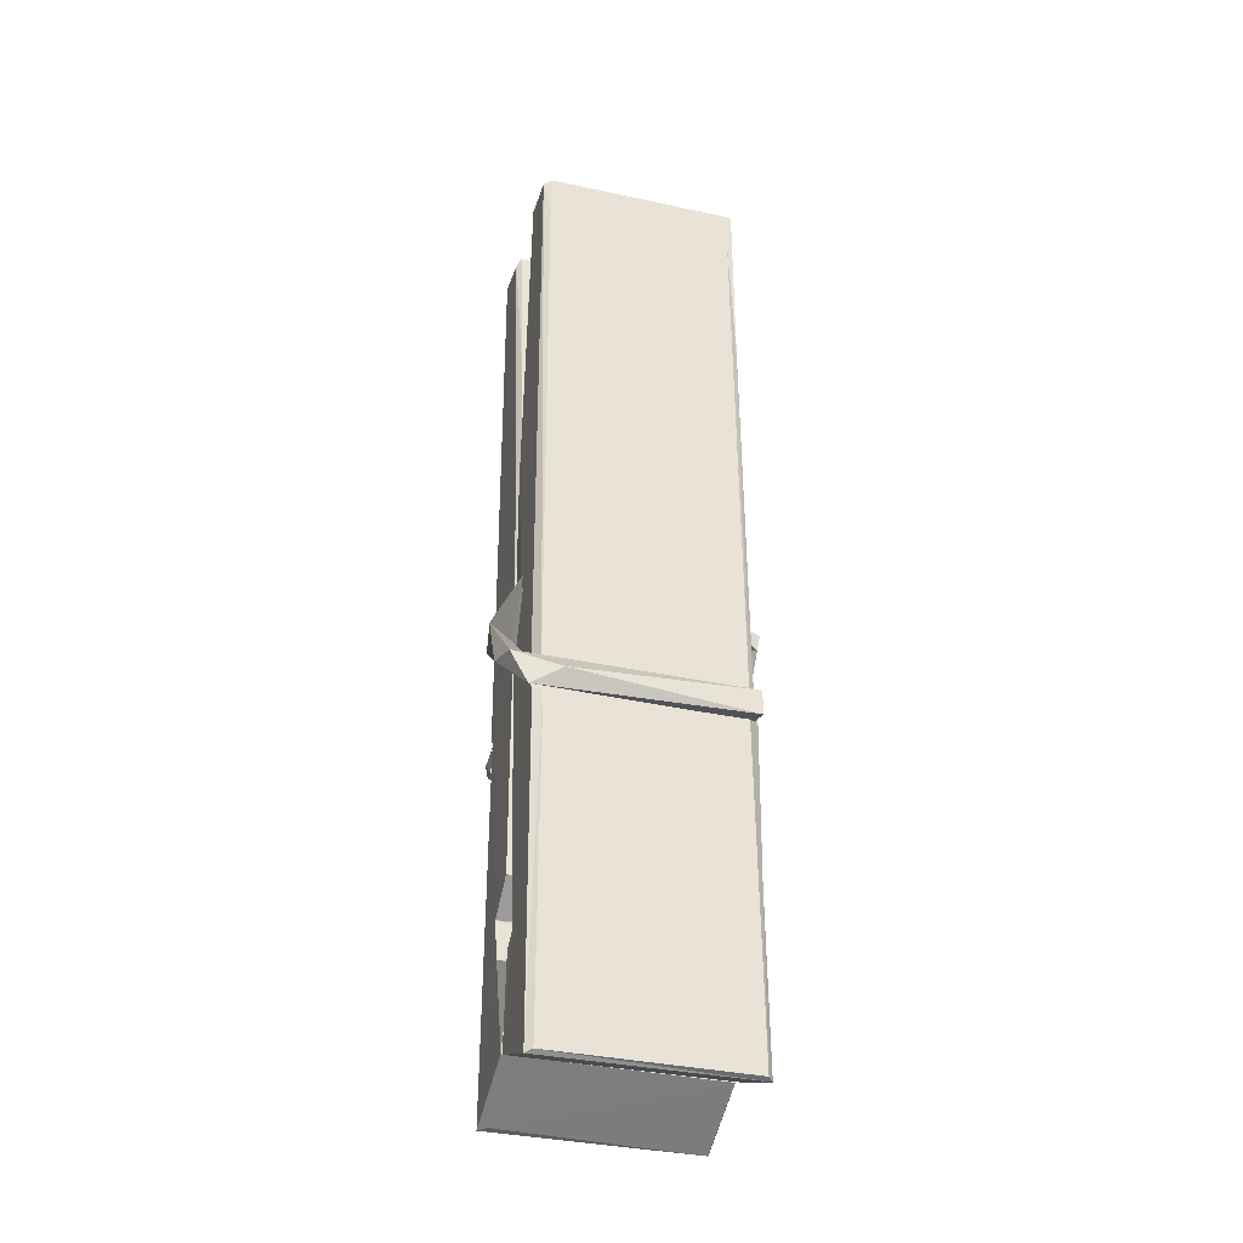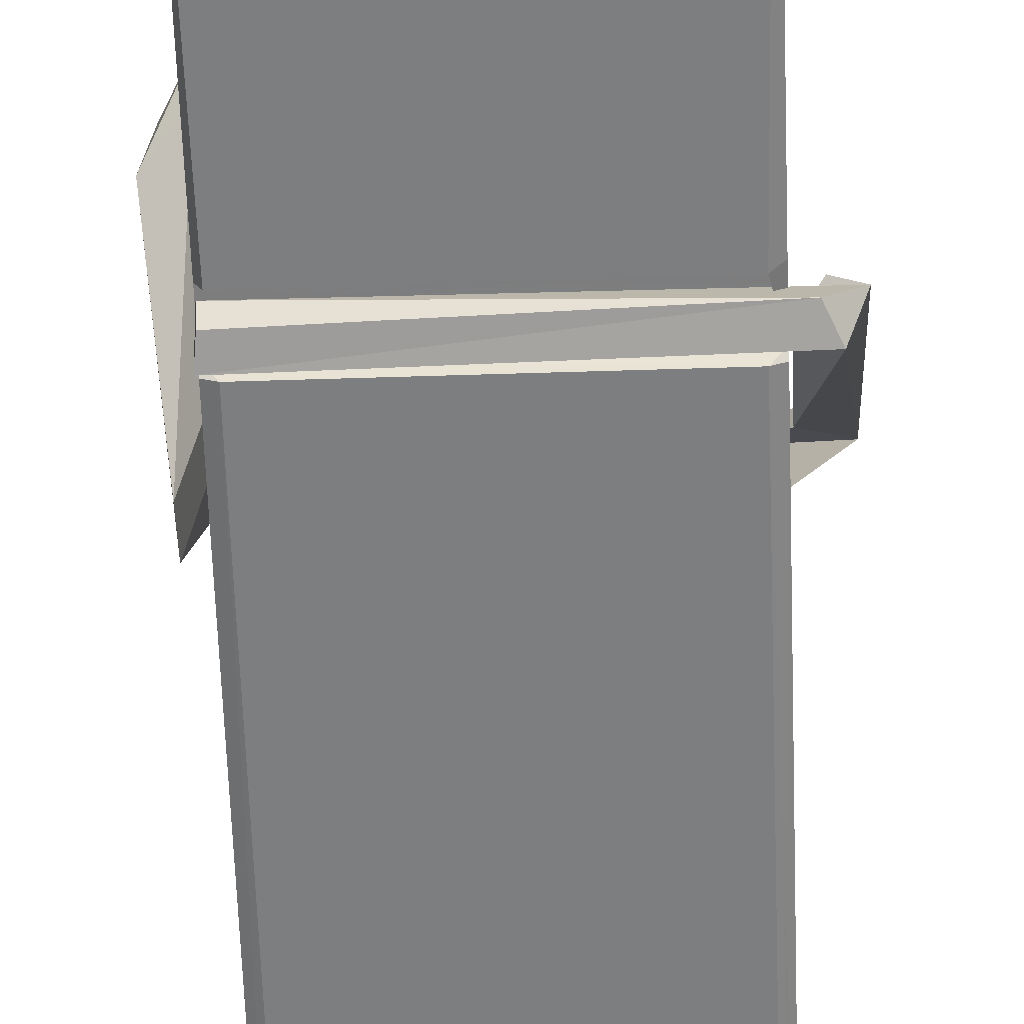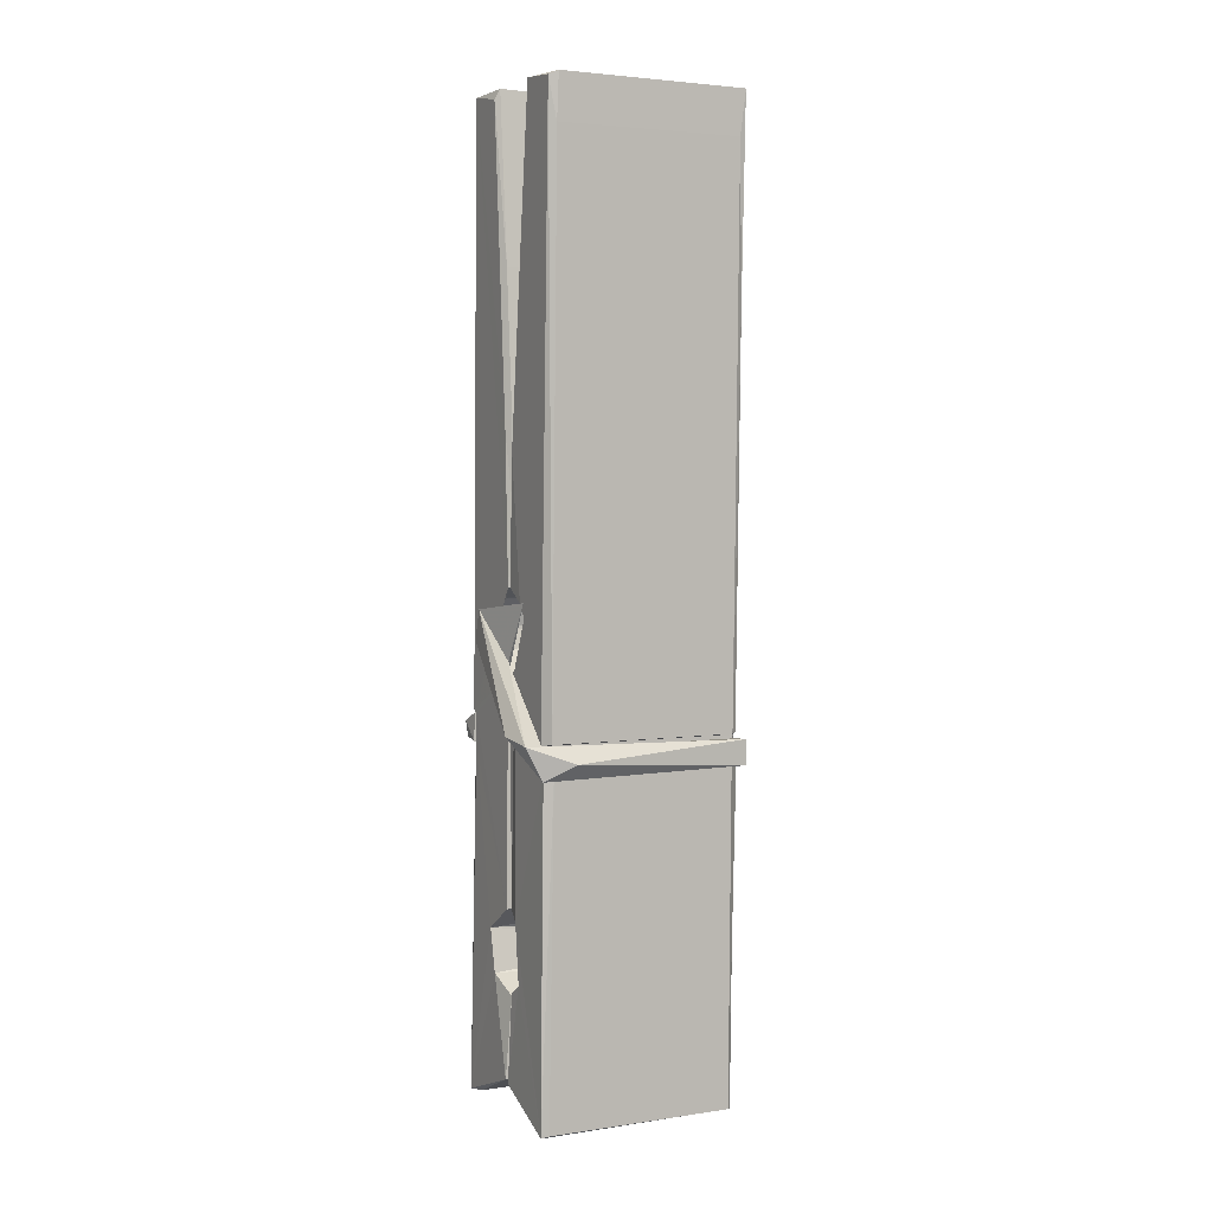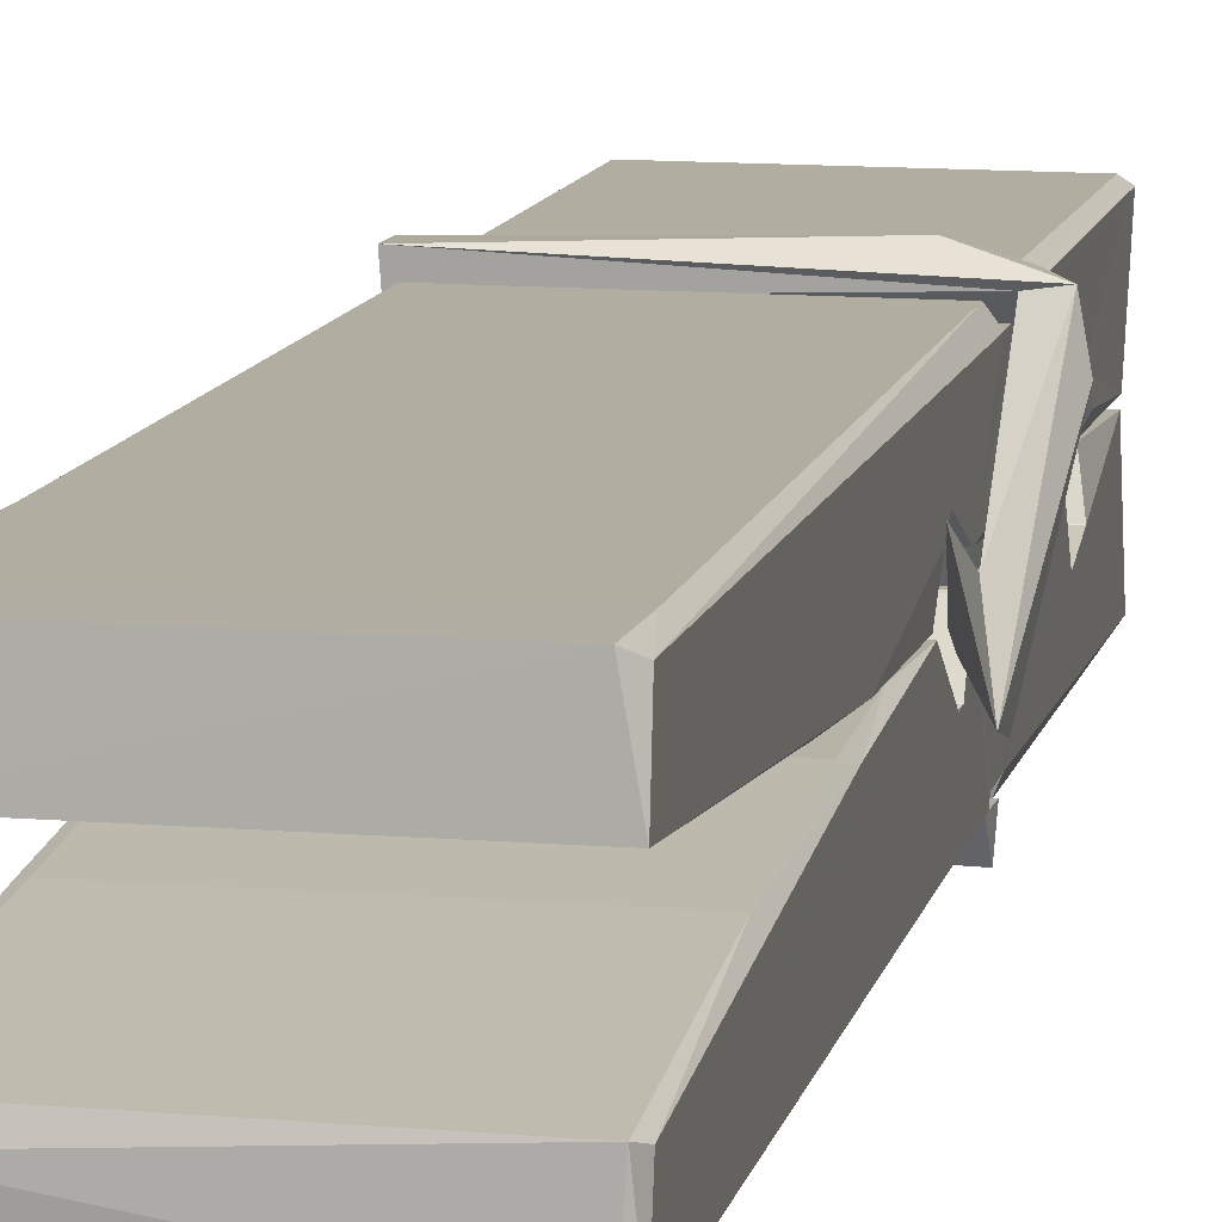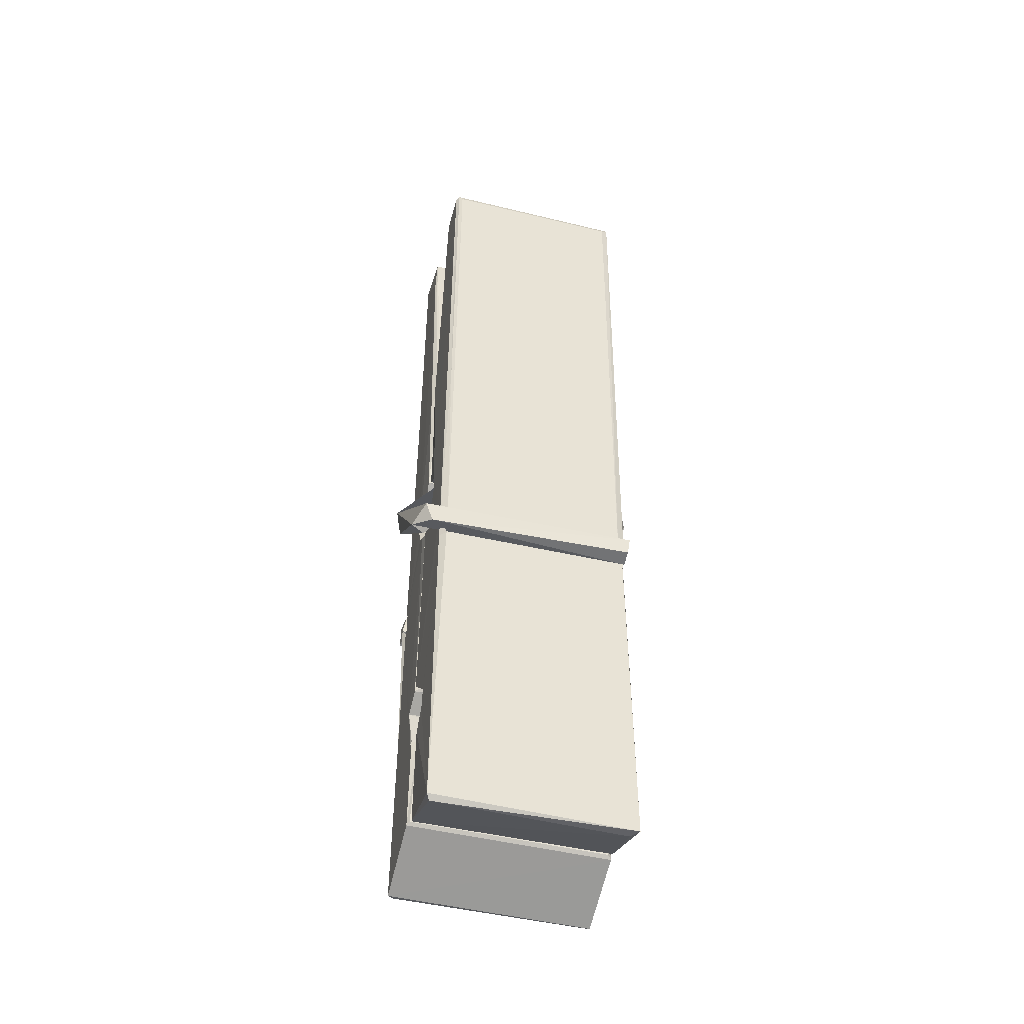
<metadata>
{"format":"obj","ext":"obj","renderer":"f3d","projection":"perspective","resolution":1024,"background":"white","views":[{"elev":-40.4,"azim":-15.6,"up":"+Y"},{"elev":-63.4,"azim":3.5,"up":"+Z"},{"elev":0.1,"azim":-26.7,"up":"+Y"},{"elev":14.4,"azim":-167.5,"up":"+Z"},{"elev":-42.2,"azim":165.3,"up":"+Y"}]}
</metadata>
<code>
v 1.813 9.822 -9.182
v 1.977 9.856 -9.241
v 1.815 9.854 -9.242
v 1.819 9.857 -9.243
v 1.802 10.4 -9.198
v 1.803 10.48 -9.185
v 1.801 10.58 -9.168
v 1.806 10.37 -9.203
v 1.959 10.58 -9.167
v 1.8 10.57 -9.125
v 1.8 10.34 -9.204
v 1.793 10.61 -9.161
v 1.973 9.99 -9.232
v 1.806 10.1 -9.162
v 1.804 10.17 -9.209
v 1.81 9.924 -9.228
v 1.81 9.931 -9.216
v 1.809 9.979 -9.219
v 1.975 9.938 -9.214
v 1.969 9.958 -9.207
v 1.815 9.941 -9.209
v 1.968 10.21 -9.189
v 1.964 10.22 -9.194
v 1.803 10.22 -9.197
v 1.803 10.24 -9.216
v 1.966 10.24 -9.217
v 1.811 10.12 -9.157
v 1.953 10.58 -9.169
v 1.956 10.62 -9.162
v 1.96 10.37 -9.204
v 1.968 10.18 -9.2
v 1.968 10.17 -9.22
v 1.969 10.18 -9.21
v 1.968 9.993 -9.235
v 1.975 9.858 -9.243
v 1.971 9.861 -9.244
v 1.974 10.1 -9.168
v 1.813 10.1 -9.159
v 1.954 10.58 -9.126
v 1.956 10.48 -9.186
v 1.804 10.19 -9.189
v 1.812 9.988 -9.234
v 1.82 9.959 -9.205
v 1.975 9.925 -9.237
v 1.808 10.29 -9.212
v 1.962 10.3 -9.213
v 1.803 10.21 -9.19
v 1.793 10.61 -9.126
v 1.8 10.61 -9.123
v 1.958 10.61 -9.124
v 1.962 10.45 -9.138
v 1.97 10.12 -9.162
v 1.971 9.923 -9.24
v 1.978 9.826 -9.184
v 1.974 9.827 -9.179
v 1.819 9.824 -9.178
v 1.812 9.851 -9.24
v 1.964 10.36 -9.203
v 1.974 9.979 -9.215
v 1.809 10.17 -9.221
v 1.964 10.17 -9.222
v 1.97 10.12 -9.166
v 1.804 10.17 -9.217
v 1.971 10.1 -9.165
v 1.966 10.1 -9.16
v 1.815 9.919 -9.239
v 1.806 10.12 -9.165
v 1.806 10.1 -9.166
v 1.966 10.12 -9.158
v 1.796 10.62 -9.218
v 1.974 9.857 -9.245
v 1.802 10.37 -9.211
v 1.799 10.48 -9.213
v 1.957 10.61 -9.222
v 1.957 10.62 -9.254
v 1.964 10.36 -9.217
v 1.962 10.37 -9.213
v 1.959 10.49 -9.215
v 1.799 10.36 -9.216
v 1.809 9.988 -9.235
v 1.973 9.992 -9.236
v 1.975 9.933 -9.255
v 1.809 9.969 -9.266
v 1.808 10.11 -9.293
v 1.973 9.983 -9.257
v 1.807 10.21 -9.25
v 1.964 10.23 -9.24
v 1.809 10.23 -9.236
v 1.967 10.22 -9.248
v 1.802 10.24 -9.217
v 1.803 10.19 -9.246
v 1.968 10.19 -9.242
v 1.968 10.2 -9.249
v 1.964 10.24 -9.218
v 1.804 10.17 -9.222
v 1.798 10.61 -9.258
v 1.958 10.37 -9.212
v 1.974 9.949 -9.267
v 1.964 10.11 -9.294
v 1.961 10.33 -9.278
v 1.951 10.62 -9.259
v 1.951 10.62 -9.23
v 1.954 10.62 -9.219
v 1.955 10.49 -9.214
v 1.803 10.22 -9.246
v 1.974 9.967 -9.268
v 1.81 9.934 -9.26
v 1.812 9.854 -9.244
v 1.804 10.29 -9.213
v 1.963 10.3 -9.214
v 1.963 10.14 -9.292
v 1.792 10.62 -9.255
v 1.798 10.62 -9.252
v 1.954 10.62 -9.257
v 1.969 10.14 -9.288
v 1.97 10.11 -9.29
v 1.976 9.839 -9.314
v 1.818 9.832 -9.305
v 1.805 10.11 -9.285
v 1.792 10.61 -9.221
v 1.974 9.835 -9.311
v 1.81 10.14 -9.291
v 1.804 10.14 -9.288
v 1.968 10.17 -9.223
v 1.804 10.14 -9.283
v 1.815 9.919 -9.239
v 1.812 9.833 -9.313
v 1.969 10.14 -9.285
v 1.964 10.12 -9.286
v 1.806 10.14 -9.29
v 1.97 10.14 -9.284
v 1.978 10.12 -9.301
v 1.806 10.11 -9.292
v 1.993 10.12 -9.286
v 1.806 10.12 -9.305
v 1.804 10.13 -9.306
v 1.973 10.1 -9.151
v 1.972 10.1 -9.166
v 1.972 10.2 -9.206
v 1.787 10.12 -9.152
v 1.966 10.2 -9.257
v 1.956 10.22 -9.188
v 1.81 10.17 -9.234
v 1.802 10.22 -9.19
v 1.79 10.22 -9.244
v 1.79 10.2 -9.252
v 1.781 10.13 -9.175
v 1.801 10.18 -9.214
v 1.825 10.1 -9.143
v 1.801 10.09 -9.152
v 1.799 10.11 -9.166
v 1.971 10.12 -9.163
v 1.802 10.12 -9.155
v 1.972 10.12 -9.149
v 1.991 10.21 -9.198
v 1.986 10.19 -9.193
v 1.981 10.12 -9.278
v 1.984 10.13 -9.304
f 49 29 12
f 8 5 6
f 5 7 6
f 7 40 6
f 40 8 6
f 58 30 29
f 58 29 9
f 12 5 11
f 18 15 42
f 15 63 42
f 20 59 19
f 38 14 1
f 18 43 17
f 18 59 43
f 17 43 21
f 22 23 26
f 41 31 15
f 15 32 60
f 7 5 12
f 50 9 29
f 48 10 49
f 28 12 29
f 28 29 40
f 29 30 40
f 23 24 26
f 22 47 23
f 47 24 23
f 41 22 31
f 18 13 59
f 43 59 20
f 19 17 21
f 21 20 19
f 44 16 19
f 16 17 19
f 54 57 2
f 69 52 51
f 39 51 50
f 28 7 12
f 30 8 40
f 40 7 28
f 25 45 26
f 25 26 24
f 47 22 41
f 31 33 15
f 33 32 15
f 34 13 42
f 42 13 18
f 43 20 21
f 36 35 3
f 36 3 4
f 57 3 2
f 3 35 2
f 10 39 50
f 10 50 49
f 25 11 45
f 11 5 8
f 11 8 45
f 45 8 30
f 26 45 46
f 45 30 46
f 58 22 26
f 26 46 58
f 46 30 58
f 51 39 69
f 39 10 69
f 25 24 11
f 47 67 48
f 67 27 48
f 48 27 10
f 51 9 50
f 22 9 51
f 52 22 51
f 64 37 55
f 55 56 54
f 54 56 1
f 4 3 66
f 36 4 66
f 36 66 53
f 35 36 53
f 35 53 2
f 56 55 38
f 66 3 57
f 1 18 17
f 14 18 1
f 15 18 14
f 47 11 24
f 11 47 48
f 12 11 48
f 49 12 48
f 29 49 50
f 9 22 58
f 31 22 52
f 31 52 33
f 64 19 59
f 19 64 44
f 2 44 64
f 2 64 54
f 57 54 1
f 32 61 60
f 33 13 32
f 62 33 52
f 47 41 15
f 15 60 63
f 60 61 42
f 34 42 61
f 32 13 34
f 32 34 61
f 33 59 13
f 64 59 33
f 38 55 65
f 55 37 65
f 14 68 15
f 60 42 63
f 66 16 44
f 66 44 53
f 2 53 44
f 55 54 64
f 38 1 56
f 17 57 1
f 57 17 16
f 66 57 16
f 15 68 67
f 62 37 64
f 68 37 62
f 68 62 67
f 64 33 62
f 52 69 62
f 67 62 69
f 67 69 27
f 47 15 67
f 69 10 27
f 37 38 65
f 38 37 68
f 68 14 38
f 82 117 71
f 75 76 74
f 76 77 78
f 76 78 74
f 78 103 74
f 73 72 79
f 73 79 120
f 83 85 106
f 83 80 85
f 83 106 98
f 83 98 107
f 106 116 98
f 105 86 91
f 87 94 89
f 112 123 122
f 123 90 105
f 90 88 105
f 70 73 120
f 103 78 104
f 78 77 97
f 78 97 104
f 88 94 87
f 89 86 105
f 105 87 89
f 93 86 89
f 117 116 99
f 115 100 111
f 96 111 101
f 111 100 101
f 100 114 101
f 72 73 104
f 73 70 103
f 73 103 104
f 104 97 72
f 90 109 94
f 94 88 90
f 105 88 87
f 92 91 93
f 91 86 93
f 95 91 92
f 92 124 95
f 95 81 80
f 80 81 85
f 98 82 107
f 107 82 126
f 108 71 118
f 127 121 117
f 114 112 96
f 114 96 101
f 102 103 70
f 72 97 110
f 72 110 109
f 110 94 109
f 97 77 110
f 89 94 110
f 89 110 76
f 110 77 76
f 122 111 96
f 96 112 122
f 79 72 109
f 109 90 79
f 127 84 119
f 113 112 114
f 114 102 113
f 75 102 114
f 75 114 100
f 75 100 115
f 121 127 118
f 126 71 108
f 84 127 117
f 99 84 117
f 127 83 107
f 127 119 83
f 95 123 91
f 91 123 105
f 90 123 112
f 90 112 79
f 112 120 79
f 112 70 120
f 70 112 113
f 70 113 102
f 102 75 103
f 103 75 74
f 76 75 89
f 75 115 89
f 115 93 89
f 81 128 116
f 106 85 81
f 106 81 116
f 98 116 117
f 98 117 82
f 121 71 117
f 71 121 118
f 127 108 118
f 92 93 124
f 93 115 124
f 123 95 125
f 81 95 124
f 128 81 124
f 124 115 128
f 128 115 111
f 111 122 125
f 111 125 128
f 122 123 125
f 80 83 119
f 71 126 82
f 127 107 108
f 107 126 108
f 119 129 128
f 128 125 119
f 80 125 95
f 125 80 119
f 99 116 128
f 99 128 129
f 99 129 119
f 119 84 99
f 131 158 130
f 132 136 158
f 132 134 133
f 130 136 133
f 132 133 135
f 136 132 135
f 130 158 136
f 149 137 154
f 154 152 153
f 155 134 158
f 158 131 139
f 151 148 153
f 147 146 151
f 155 142 156
f 156 142 139
f 155 139 142
f 142 155 141
f 141 155 142
f 145 144 143
f 145 143 144
f 148 145 144
f 144 145 148
f 146 145 148
f 147 145 146
f 146 148 151
f 147 140 145
f 156 139 131
f 134 155 156
f 155 158 139
f 145 140 148
f 147 150 140
f 150 147 151
f 150 149 140
f 140 153 148
f 153 140 154
f 154 140 149
f 151 138 150
f 153 152 151
f 138 152 137
f 137 152 154
f 150 137 149
f 137 150 138
f 138 151 152
f 157 134 156
f 157 156 131
f 157 131 134
f 132 158 134
f 134 131 133
f 131 130 133
f 133 136 135
f 49 29 12
f 8 5 6
f 5 7 6
f 7 40 6
f 40 8 6
f 58 30 29
f 58 29 9
f 12 5 11
f 18 15 42
f 15 63 42
f 20 59 19
f 38 14 1
f 18 43 17
f 18 59 43
f 17 43 21
f 22 23 26
f 41 31 15
f 15 32 60
f 7 5 12
f 50 9 29
f 48 10 49
f 28 12 29
f 28 29 40
f 29 30 40
f 23 24 26
f 22 47 23
f 47 24 23
f 41 22 31
f 18 13 59
f 43 59 20
f 19 17 21
f 21 20 19
f 44 16 19
f 16 17 19
f 54 57 2
f 69 52 51
f 39 51 50
f 28 7 12
f 30 8 40
f 40 7 28
f 25 45 26
f 25 26 24
f 47 22 41
f 31 33 15
f 33 32 15
f 34 13 42
f 42 13 18
f 43 20 21
f 36 35 3
f 36 3 4
f 57 3 2
f 3 35 2
f 10 39 50
f 10 50 49
f 25 11 45
f 11 5 8
f 11 8 45
f 45 8 30
f 26 45 46
f 45 30 46
f 58 22 26
f 26 46 58
f 46 30 58
f 51 39 69
f 39 10 69
f 25 24 11
f 47 67 48
f 67 27 48
f 48 27 10
f 51 9 50
f 22 9 51
f 52 22 51
f 64 37 55
f 55 56 54
f 54 56 1
f 4 3 66
f 36 4 66
f 36 66 53
f 35 36 53
f 35 53 2
f 56 55 38
f 66 3 57
f 1 18 17
f 14 18 1
f 15 18 14
f 47 11 24
f 11 47 48
f 12 11 48
f 49 12 48
f 29 49 50
f 9 22 58
f 31 22 52
f 31 52 33
f 64 19 59
f 19 64 44
f 2 44 64
f 2 64 54
f 57 54 1
f 32 61 60
f 33 13 32
f 62 33 52
f 47 41 15
f 15 60 63
f 60 61 42
f 34 42 61
f 32 13 34
f 32 34 61
f 33 59 13
f 64 59 33
f 38 55 65
f 55 37 65
f 14 68 15
f 60 42 63
f 66 16 44
f 66 44 53
f 2 53 44
f 55 54 64
f 38 1 56
f 17 57 1
f 57 17 16
f 66 57 16
f 15 68 67
f 62 37 64
f 68 37 62
f 68 62 67
f 64 33 62
f 52 69 62
f 67 62 69
f 67 69 27
f 47 15 67
f 69 10 27
f 37 38 65
f 38 37 68
f 68 14 38
f 82 117 71
f 75 76 74
f 76 77 78
f 76 78 74
f 78 103 74
f 73 72 79
f 73 79 120
f 83 85 106
f 83 80 85
f 83 106 98
f 83 98 107
f 106 116 98
f 105 86 91
f 87 94 89
f 112 123 122
f 123 90 105
f 90 88 105
f 70 73 120
f 103 78 104
f 78 77 97
f 78 97 104
f 88 94 87
f 89 86 105
f 105 87 89
f 93 86 89
f 117 116 99
f 115 100 111
f 96 111 101
f 111 100 101
f 100 114 101
f 72 73 104
f 73 70 103
f 73 103 104
f 104 97 72
f 90 109 94
f 94 88 90
f 105 88 87
f 92 91 93
f 91 86 93
f 95 91 92
f 92 124 95
f 95 81 80
f 80 81 85
f 98 82 107
f 107 82 126
f 108 71 118
f 127 121 117
f 114 112 96
f 114 96 101
f 102 103 70
f 72 97 110
f 72 110 109
f 110 94 109
f 97 77 110
f 89 94 110
f 89 110 76
f 110 77 76
f 122 111 96
f 96 112 122
f 79 72 109
f 109 90 79
f 127 84 119
f 113 112 114
f 114 102 113
f 75 102 114
f 75 114 100
f 75 100 115
f 121 127 118
f 126 71 108
f 84 127 117
f 99 84 117
f 127 83 107
f 127 119 83
f 95 123 91
f 91 123 105
f 90 123 112
f 90 112 79
f 112 120 79
f 112 70 120
f 70 112 113
f 70 113 102
f 102 75 103
f 103 75 74
f 76 75 89
f 75 115 89
f 115 93 89
f 81 128 116
f 106 85 81
f 106 81 116
f 98 116 117
f 98 117 82
f 121 71 117
f 71 121 118
f 127 108 118
f 92 93 124
f 93 115 124
f 123 95 125
f 81 95 124
f 128 81 124
f 124 115 128
f 128 115 111
f 111 122 125
f 111 125 128
f 122 123 125
f 80 83 119
f 71 126 82
f 127 107 108
f 107 126 108
f 119 129 128
f 128 125 119
f 80 125 95
f 125 80 119
f 99 116 128
f 99 128 129
f 99 129 119
f 119 84 99
f 131 158 130
f 132 136 158
f 132 134 133
f 130 136 133
f 132 133 135
f 136 132 135
f 130 158 136
f 149 137 154
f 154 152 153
f 155 134 158
f 158 131 139
f 151 148 153
f 147 146 151
f 155 142 156
f 156 142 139
f 155 139 142
f 142 155 141
f 141 155 142
f 145 144 143
f 145 143 144
f 148 145 144
f 144 145 148
f 146 145 148
f 147 145 146
f 146 148 151
f 147 140 145
f 156 139 131
f 134 155 156
f 155 158 139
f 145 140 148
f 147 150 140
f 150 147 151
f 150 149 140
f 140 153 148
f 153 140 154
f 154 140 149
f 151 138 150
f 153 152 151
f 138 152 137
f 137 152 154
f 150 137 149
f 137 150 138
f 138 151 152
f 157 134 156
f 157 156 131
f 157 131 134
f 132 158 134
f 134 131 133
f 131 130 133
f 133 136 135

</code>
